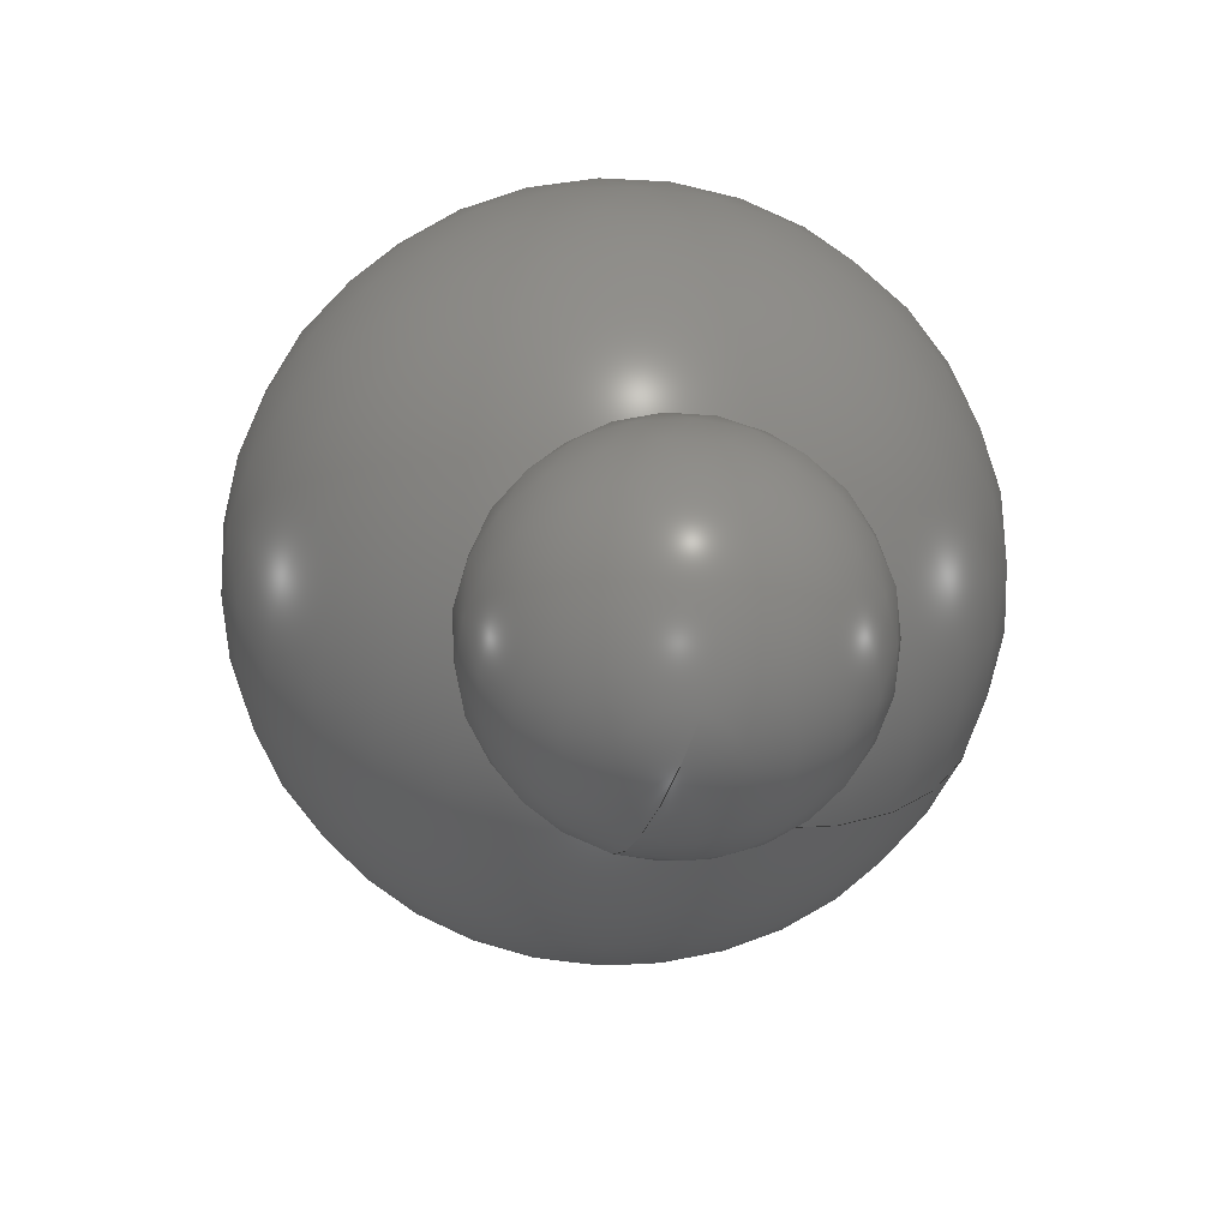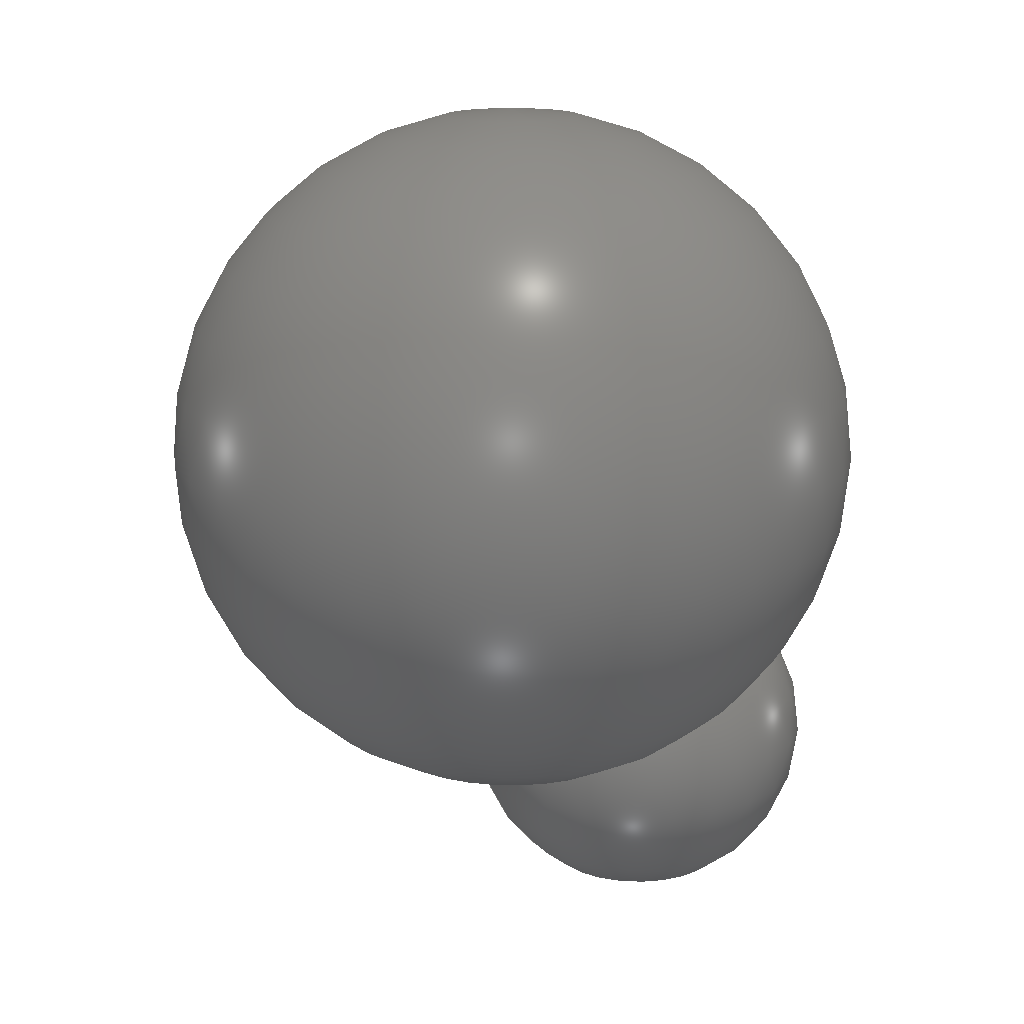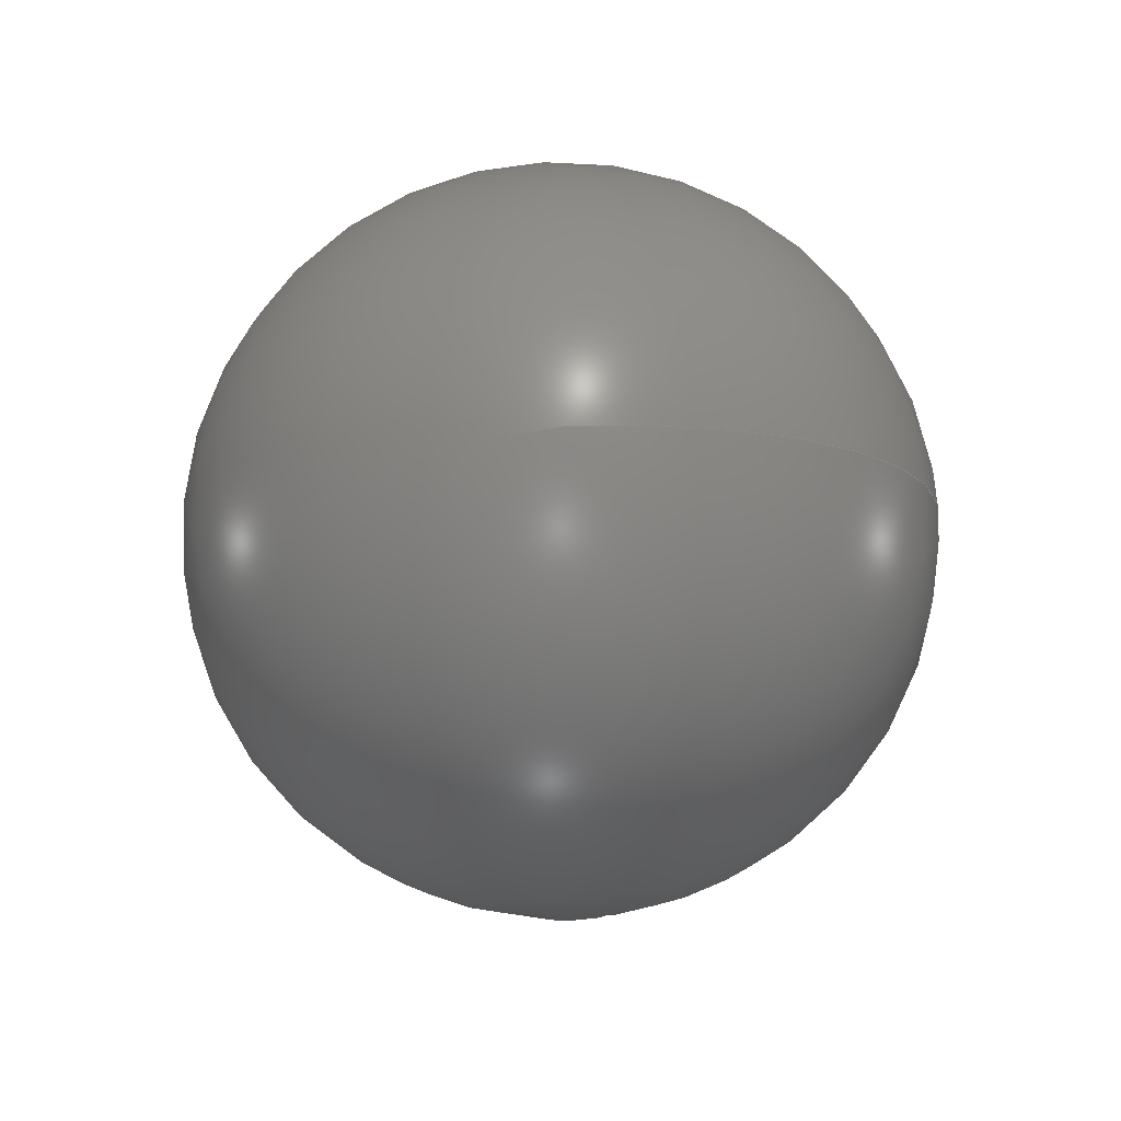
<metadata>
{"format":"step","ext":"step","renderer":"f3d","projection":"perspective","resolution":1024,"background":"white","views":[{"elev":-58.1,"azim":-110.0,"up":"+Z"},{"elev":15.4,"azim":165.8,"up":"+Z"},{"elev":75.2,"azim":-92.7,"up":"+Z"}]}
</metadata>
<code>
ISO-10303-21;
DATA;
#1 = APPLICATION_PROTOCOL_DEFINITION('international standard',
  'automotive_design',2000,#2);
#2 = APPLICATION_CONTEXT(
  'core data for automotive mechanical design processes');
#3 = SHAPE_DEFINITION_REPRESENTATION(#4,#10);
#4 = PRODUCT_DEFINITION_SHAPE('','',#5);
#5 = PRODUCT_DEFINITION('design','',#6,#9);
#6 = PRODUCT_DEFINITION_FORMATION('','',#7);
#7 = PRODUCT('Cylinder001','Cylinder001','',(#8));
#8 = PRODUCT_CONTEXT('',#2,'mechanical');
#9 = PRODUCT_DEFINITION_CONTEXT('part definition',#2,'design');
#10 = ADVANCED_BREP_SHAPE_REPRESENTATION('',(#11,#15),#113);
#11 = AXIS2_PLACEMENT_3D('',#12,#13,#14);
#12 = CARTESIAN_POINT('',(0,0,0));
#13 = DIRECTION('',(0,0,1));
#14 = DIRECTION('',(1,0,-0));
#15 = MANIFOLD_SOLID_BREP('',#16);
#16 = CLOSED_SHELL('',(#17,#105,#109));
#17 = ADVANCED_FACE('',(#18),#31,.T.);
#18 = FACE_BOUND('',#19,.T.);
#19 = EDGE_LOOP('',(#20,#54,#77,#104));
#20 = ORIENTED_EDGE('',*,*,#21,.F.);
#21 = EDGE_CURVE('',#22,#22,#24,.T.);
#22 = VERTEX_POINT('',#23);
#23 = CARTESIAN_POINT('',(2,-4.899e-16,10));
#24 = SURFACE_CURVE('',#25,(#30,#42),.PCURVE_S1);
#25 = CIRCLE('',#26,2);
#26 = AXIS2_PLACEMENT_3D('',#27,#28,#29);
#27 = CARTESIAN_POINT('',(0,0,10));
#28 = DIRECTION('',(0,0,1));
#29 = DIRECTION('',(1,0,0));
#30 = PCURVE('',#31,#36);
#31 = CYLINDRICAL_SURFACE('',#32,2);
#32 = AXIS2_PLACEMENT_3D('',#33,#34,#35);
#33 = CARTESIAN_POINT('',(0,0,0));
#34 = DIRECTION('',(0,0,1));
#35 = DIRECTION('',(1,0,0));
#36 = DEFINITIONAL_REPRESENTATION('',(#37),#41);
#37 = LINE('',#38,#39);
#38 = CARTESIAN_POINT('',(0,10));
#39 = VECTOR('',#40,1);
#40 = DIRECTION('',(1,0));
#41 = ( GEOMETRIC_REPRESENTATION_CONTEXT(2) 
PARAMETRIC_REPRESENTATION_CONTEXT() REPRESENTATION_CONTEXT('2D SPACE',''
  ) );
#42 = PCURVE('',#43,#48);
#43 = PLANE('',#44);
#44 = AXIS2_PLACEMENT_3D('',#45,#46,#47);
#45 = CARTESIAN_POINT('',(0,0,10));
#46 = DIRECTION('',(0,0,1));
#47 = DIRECTION('',(1,0,0));
#48 = DEFINITIONAL_REPRESENTATION('',(#49),#53);
#49 = CIRCLE('',#50,2);
#50 = AXIS2_PLACEMENT_2D('',#51,#52);
#51 = CARTESIAN_POINT('',(0,0));
#52 = DIRECTION('',(1,0));
#53 = ( GEOMETRIC_REPRESENTATION_CONTEXT(2) 
PARAMETRIC_REPRESENTATION_CONTEXT() REPRESENTATION_CONTEXT('2D SPACE',''
  ) );
#54 = ORIENTED_EDGE('',*,*,#55,.F.);
#55 = EDGE_CURVE('',#56,#22,#58,.T.);
#56 = VERTEX_POINT('',#57);
#57 = CARTESIAN_POINT('',(2,-4.899e-16,0));
#58 = SEAM_CURVE('',#59,(#63,#70),.PCURVE_S1);
#59 = LINE('',#60,#61);
#60 = CARTESIAN_POINT('',(2,-4.899e-16,0));
#61 = VECTOR('',#62,1);
#62 = DIRECTION('',(0,0,1));
#63 = PCURVE('',#31,#64);
#64 = DEFINITIONAL_REPRESENTATION('',(#65),#69);
#65 = LINE('',#66,#67);
#66 = CARTESIAN_POINT('',(6.283,-0));
#67 = VECTOR('',#68,1);
#68 = DIRECTION('',(0,1));
#69 = ( GEOMETRIC_REPRESENTATION_CONTEXT(2) 
PARAMETRIC_REPRESENTATION_CONTEXT() REPRESENTATION_CONTEXT('2D SPACE',''
  ) );
#70 = PCURVE('',#31,#71);
#71 = DEFINITIONAL_REPRESENTATION('',(#72),#76);
#72 = LINE('',#73,#74);
#73 = CARTESIAN_POINT('',(0,-0));
#74 = VECTOR('',#75,1);
#75 = DIRECTION('',(0,1));
#76 = ( GEOMETRIC_REPRESENTATION_CONTEXT(2) 
PARAMETRIC_REPRESENTATION_CONTEXT() REPRESENTATION_CONTEXT('2D SPACE',''
  ) );
#77 = ORIENTED_EDGE('',*,*,#78,.T.);
#78 = EDGE_CURVE('',#56,#56,#79,.T.);
#79 = SURFACE_CURVE('',#80,(#85,#92),.PCURVE_S1);
#80 = CIRCLE('',#81,2);
#81 = AXIS2_PLACEMENT_3D('',#82,#83,#84);
#82 = CARTESIAN_POINT('',(0,0,0));
#83 = DIRECTION('',(0,0,1));
#84 = DIRECTION('',(1,0,0));
#85 = PCURVE('',#31,#86);
#86 = DEFINITIONAL_REPRESENTATION('',(#87),#91);
#87 = LINE('',#88,#89);
#88 = CARTESIAN_POINT('',(0,0));
#89 = VECTOR('',#90,1);
#90 = DIRECTION('',(1,0));
#91 = ( GEOMETRIC_REPRESENTATION_CONTEXT(2) 
PARAMETRIC_REPRESENTATION_CONTEXT() REPRESENTATION_CONTEXT('2D SPACE',''
  ) );
#92 = PCURVE('',#93,#98);
#93 = PLANE('',#94);
#94 = AXIS2_PLACEMENT_3D('',#95,#96,#97);
#95 = CARTESIAN_POINT('',(0,0,0));
#96 = DIRECTION('',(0,0,1));
#97 = DIRECTION('',(1,0,0));
#98 = DEFINITIONAL_REPRESENTATION('',(#99),#103);
#99 = CIRCLE('',#100,2);
#100 = AXIS2_PLACEMENT_2D('',#101,#102);
#101 = CARTESIAN_POINT('',(0,0));
#102 = DIRECTION('',(1,0));
#103 = ( GEOMETRIC_REPRESENTATION_CONTEXT(2) 
PARAMETRIC_REPRESENTATION_CONTEXT() REPRESENTATION_CONTEXT('2D SPACE',''
  ) );
#104 = ORIENTED_EDGE('',*,*,#55,.T.);
#105 = ADVANCED_FACE('',(#106),#43,.T.);
#106 = FACE_BOUND('',#107,.T.);
#107 = EDGE_LOOP('',(#108));
#108 = ORIENTED_EDGE('',*,*,#21,.T.);
#109 = ADVANCED_FACE('',(#110),#93,.F.);
#110 = FACE_BOUND('',#111,.T.);
#111 = EDGE_LOOP('',(#112));
#112 = ORIENTED_EDGE('',*,*,#78,.F.);
#113 = ( GEOMETRIC_REPRESENTATION_CONTEXT(3) 
GLOBAL_UNCERTAINTY_ASSIGNED_CONTEXT((#117)) GLOBAL_UNIT_ASSIGNED_CONTEXT
((#114,#115,#116)) REPRESENTATION_CONTEXT('Context #1',
  '3D Context with UNIT and UNCERTAINTY') );
#114 = ( LENGTH_UNIT() NAMED_UNIT(*) SI_UNIT(.MILLI.,.METRE.) );
#115 = ( NAMED_UNIT(*) PLANE_ANGLE_UNIT() SI_UNIT($,.RADIAN.) );
#116 = ( NAMED_UNIT(*) SI_UNIT($,.STERADIAN.) SOLID_ANGLE_UNIT() );
#117 = UNCERTAINTY_MEASURE_WITH_UNIT(LENGTH_MEASURE(1e-07),#114,
  'distance_accuracy_value','confusion accuracy');
#118 = PRODUCT_RELATED_PRODUCT_CATEGORY('part',$,(#7));
#119 = SHAPE_DEFINITION_REPRESENTATION(#120,#126);
#120 = PRODUCT_DEFINITION_SHAPE('','',#121);
#121 = PRODUCT_DEFINITION('design','',#122,#125);
#122 = PRODUCT_DEFINITION_FORMATION('','',#123);
#123 = PRODUCT('Shere','Shere','',(#124));
#124 = PRODUCT_CONTEXT('',#2,'mechanical');
#125 = PRODUCT_DEFINITION_CONTEXT('part definition',#2,'design');
#126 = ADVANCED_BREP_SHAPE_REPRESENTATION('',(#11,#127),#139);
#127 = MANIFOLD_SOLID_BREP('',#128);
#128 = CLOSED_SHELL('',(#129));
#129 = ADVANCED_FACE('',(#130),#134,.T.);
#130 = FACE_BOUND('',#131,.T.);
#131 = VERTEX_LOOP('',#132);
#132 = VERTEX_POINT('',#133);
#133 = CARTESIAN_POINT('',(4,-6.123e-16,19));
#134 = SPHERICAL_SURFACE('',#135,10);
#135 = AXIS2_PLACEMENT_3D('',#136,#137,#138);
#136 = CARTESIAN_POINT('',(4,0,9));
#137 = DIRECTION('',(0,0,1));
#138 = DIRECTION('',(2.22e-16,-1,0));
#139 = ( GEOMETRIC_REPRESENTATION_CONTEXT(3) 
GLOBAL_UNCERTAINTY_ASSIGNED_CONTEXT((#143)) GLOBAL_UNIT_ASSIGNED_CONTEXT
((#140,#141,#142)) REPRESENTATION_CONTEXT('Context #1',
  '3D Context with UNIT and UNCERTAINTY') );
#140 = ( LENGTH_UNIT() NAMED_UNIT(*) SI_UNIT(.MILLI.,.METRE.) );
#141 = ( NAMED_UNIT(*) PLANE_ANGLE_UNIT() SI_UNIT($,.RADIAN.) );
#142 = ( NAMED_UNIT(*) SI_UNIT($,.STERADIAN.) SOLID_ANGLE_UNIT() );
#143 = UNCERTAINTY_MEASURE_WITH_UNIT(LENGTH_MEASURE(1e-07),#140,
  'distance_accuracy_value','confusion accuracy');
#144 = PRODUCT_RELATED_PRODUCT_CATEGORY('part',$,(#123));
#145 = SHAPE_DEFINITION_REPRESENTATION(#146,#152);
#146 = PRODUCT_DEFINITION_SHAPE('','',#147);
#147 = PRODUCT_DEFINITION('design','',#148,#151);
#148 = PRODUCT_DEFINITION_FORMATION('','',#149);
#149 = PRODUCT('Shere001','Shere001','',(#150));
#150 = PRODUCT_CONTEXT('',#2,'mechanical');
#151 = PRODUCT_DEFINITION_CONTEXT('part definition',#2,'design');
#152 = ADVANCED_BREP_SHAPE_REPRESENTATION('',(#11,#153),#165);
#153 = MANIFOLD_SOLID_BREP('',#154);
#154 = CLOSED_SHELL('',(#155));
#155 = ADVANCED_FACE('',(#156),#160,.T.);
#156 = FACE_BOUND('',#157,.T.);
#157 = VERTEX_LOOP('',#158);
#158 = VERTEX_POINT('',#159);
#159 = CARTESIAN_POINT('',(3.062e-16,-7.499e-32,-5));
#160 = SPHERICAL_SURFACE('',#161,5);
#161 = AXIS2_PLACEMENT_3D('',#162,#163,#164);
#162 = CARTESIAN_POINT('',(0,0,0));
#163 = DIRECTION('',(0,0,1));
#164 = DIRECTION('',(1,0,0));
#165 = ( GEOMETRIC_REPRESENTATION_CONTEXT(3) 
GLOBAL_UNCERTAINTY_ASSIGNED_CONTEXT((#169)) GLOBAL_UNIT_ASSIGNED_CONTEXT
((#166,#167,#168)) REPRESENTATION_CONTEXT('Context #1',
  '3D Context with UNIT and UNCERTAINTY') );
#166 = ( LENGTH_UNIT() NAMED_UNIT(*) SI_UNIT(.MILLI.,.METRE.) );
#167 = ( NAMED_UNIT(*) PLANE_ANGLE_UNIT() SI_UNIT($,.RADIAN.) );
#168 = ( NAMED_UNIT(*) SI_UNIT($,.STERADIAN.) SOLID_ANGLE_UNIT() );
#169 = UNCERTAINTY_MEASURE_WITH_UNIT(LENGTH_MEASURE(1e-07),#166,
  'distance_accuracy_value','confusion accuracy');
#170 = PRODUCT_RELATED_PRODUCT_CATEGORY('part',$,(#149));
#171 = SHAPE_DEFINITION_REPRESENTATION(#172,#178);
#172 = PRODUCT_DEFINITION_SHAPE('','',#173);
#173 = PRODUCT_DEFINITION('design','',#174,#177);
#174 = PRODUCT_DEFINITION_FORMATION('','',#175);
#175 = PRODUCT('Cylinder002','Cylinder002','',(#176));
#176 = PRODUCT_CONTEXT('',#2,'mechanical');
#177 = PRODUCT_DEFINITION_CONTEXT('part definition',#2,'design');
#178 = ADVANCED_BREP_SHAPE_REPRESENTATION('',(#11,#179),#277);
#179 = MANIFOLD_SOLID_BREP('',#180);
#180 = CLOSED_SHELL('',(#181,#269,#273));
#181 = ADVANCED_FACE('',(#182),#195,.T.);
#182 = FACE_BOUND('',#183,.T.);
#183 = EDGE_LOOP('',(#184,#218,#241,#268));
#184 = ORIENTED_EDGE('',*,*,#185,.F.);
#185 = EDGE_CURVE('',#186,#186,#188,.T.);
#186 = VERTEX_POINT('',#187);
#187 = CARTESIAN_POINT('',(2,-4.899e-16,10));
#188 = SURFACE_CURVE('',#189,(#194,#206),.PCURVE_S1);
#189 = CIRCLE('',#190,2);
#190 = AXIS2_PLACEMENT_3D('',#191,#192,#193);
#191 = CARTESIAN_POINT('',(0,0,10));
#192 = DIRECTION('',(0,0,1));
#193 = DIRECTION('',(1,0,0));
#194 = PCURVE('',#195,#200);
#195 = CYLINDRICAL_SURFACE('',#196,2);
#196 = AXIS2_PLACEMENT_3D('',#197,#198,#199);
#197 = CARTESIAN_POINT('',(0,0,0));
#198 = DIRECTION('',(0,0,1));
#199 = DIRECTION('',(1,0,0));
#200 = DEFINITIONAL_REPRESENTATION('',(#201),#205);
#201 = LINE('',#202,#203);
#202 = CARTESIAN_POINT('',(0,10));
#203 = VECTOR('',#204,1);
#204 = DIRECTION('',(1,0));
#205 = ( GEOMETRIC_REPRESENTATION_CONTEXT(2) 
PARAMETRIC_REPRESENTATION_CONTEXT() REPRESENTATION_CONTEXT('2D SPACE',''
  ) );
#206 = PCURVE('',#207,#212);
#207 = PLANE('',#208);
#208 = AXIS2_PLACEMENT_3D('',#209,#210,#211);
#209 = CARTESIAN_POINT('',(0,0,10));
#210 = DIRECTION('',(0,0,1));
#211 = DIRECTION('',(1,0,0));
#212 = DEFINITIONAL_REPRESENTATION('',(#213),#217);
#213 = CIRCLE('',#214,2);
#214 = AXIS2_PLACEMENT_2D('',#215,#216);
#215 = CARTESIAN_POINT('',(0,0));
#216 = DIRECTION('',(1,0));
#217 = ( GEOMETRIC_REPRESENTATION_CONTEXT(2) 
PARAMETRIC_REPRESENTATION_CONTEXT() REPRESENTATION_CONTEXT('2D SPACE',''
  ) );
#218 = ORIENTED_EDGE('',*,*,#219,.F.);
#219 = EDGE_CURVE('',#220,#186,#222,.T.);
#220 = VERTEX_POINT('',#221);
#221 = CARTESIAN_POINT('',(2,-4.899e-16,0));
#222 = SEAM_CURVE('',#223,(#227,#234),.PCURVE_S1);
#223 = LINE('',#224,#225);
#224 = CARTESIAN_POINT('',(2,-4.899e-16,0));
#225 = VECTOR('',#226,1);
#226 = DIRECTION('',(0,0,1));
#227 = PCURVE('',#195,#228);
#228 = DEFINITIONAL_REPRESENTATION('',(#229),#233);
#229 = LINE('',#230,#231);
#230 = CARTESIAN_POINT('',(6.283,-0));
#231 = VECTOR('',#232,1);
#232 = DIRECTION('',(0,1));
#233 = ( GEOMETRIC_REPRESENTATION_CONTEXT(2) 
PARAMETRIC_REPRESENTATION_CONTEXT() REPRESENTATION_CONTEXT('2D SPACE',''
  ) );
#234 = PCURVE('',#195,#235);
#235 = DEFINITIONAL_REPRESENTATION('',(#236),#240);
#236 = LINE('',#237,#238);
#237 = CARTESIAN_POINT('',(0,-0));
#238 = VECTOR('',#239,1);
#239 = DIRECTION('',(0,1));
#240 = ( GEOMETRIC_REPRESENTATION_CONTEXT(2) 
PARAMETRIC_REPRESENTATION_CONTEXT() REPRESENTATION_CONTEXT('2D SPACE',''
  ) );
#241 = ORIENTED_EDGE('',*,*,#242,.T.);
#242 = EDGE_CURVE('',#220,#220,#243,.T.);
#243 = SURFACE_CURVE('',#244,(#249,#256),.PCURVE_S1);
#244 = CIRCLE('',#245,2);
#245 = AXIS2_PLACEMENT_3D('',#246,#247,#248);
#246 = CARTESIAN_POINT('',(0,0,0));
#247 = DIRECTION('',(0,0,1));
#248 = DIRECTION('',(1,0,0));
#249 = PCURVE('',#195,#250);
#250 = DEFINITIONAL_REPRESENTATION('',(#251),#255);
#251 = LINE('',#252,#253);
#252 = CARTESIAN_POINT('',(0,0));
#253 = VECTOR('',#254,1);
#254 = DIRECTION('',(1,0));
#255 = ( GEOMETRIC_REPRESENTATION_CONTEXT(2) 
PARAMETRIC_REPRESENTATION_CONTEXT() REPRESENTATION_CONTEXT('2D SPACE',''
  ) );
#256 = PCURVE('',#257,#262);
#257 = PLANE('',#258);
#258 = AXIS2_PLACEMENT_3D('',#259,#260,#261);
#259 = CARTESIAN_POINT('',(0,0,0));
#260 = DIRECTION('',(0,0,1));
#261 = DIRECTION('',(1,0,0));
#262 = DEFINITIONAL_REPRESENTATION('',(#263),#267);
#263 = CIRCLE('',#264,2);
#264 = AXIS2_PLACEMENT_2D('',#265,#266);
#265 = CARTESIAN_POINT('',(0,0));
#266 = DIRECTION('',(1,0));
#267 = ( GEOMETRIC_REPRESENTATION_CONTEXT(2) 
PARAMETRIC_REPRESENTATION_CONTEXT() REPRESENTATION_CONTEXT('2D SPACE',''
  ) );
#268 = ORIENTED_EDGE('',*,*,#219,.T.);
#269 = ADVANCED_FACE('',(#270),#207,.T.);
#270 = FACE_BOUND('',#271,.T.);
#271 = EDGE_LOOP('',(#272));
#272 = ORIENTED_EDGE('',*,*,#185,.T.);
#273 = ADVANCED_FACE('',(#274),#257,.F.);
#274 = FACE_BOUND('',#275,.T.);
#275 = EDGE_LOOP('',(#276));
#276 = ORIENTED_EDGE('',*,*,#242,.F.);
#277 = ( GEOMETRIC_REPRESENTATION_CONTEXT(3) 
GLOBAL_UNCERTAINTY_ASSIGNED_CONTEXT((#281)) GLOBAL_UNIT_ASSIGNED_CONTEXT
((#278,#279,#280)) REPRESENTATION_CONTEXT('Context #1',
  '3D Context with UNIT and UNCERTAINTY') );
#278 = ( LENGTH_UNIT() NAMED_UNIT(*) SI_UNIT(.MILLI.,.METRE.) );
#279 = ( NAMED_UNIT(*) PLANE_ANGLE_UNIT() SI_UNIT($,.RADIAN.) );
#280 = ( NAMED_UNIT(*) SI_UNIT($,.STERADIAN.) SOLID_ANGLE_UNIT() );
#281 = UNCERTAINTY_MEASURE_WITH_UNIT(LENGTH_MEASURE(1e-07),#278,
  'distance_accuracy_value','confusion accuracy');
#282 = PRODUCT_RELATED_PRODUCT_CATEGORY('part',$,(#175));
#283 = SHAPE_DEFINITION_REPRESENTATION(#284,#290);
#284 = PRODUCT_DEFINITION_SHAPE('','',#285);
#285 = PRODUCT_DEFINITION('design','',#286,#289);
#286 = PRODUCT_DEFINITION_FORMATION('','',#287);
#287 = PRODUCT('Cut','Cut','',(#288));
#288 = PRODUCT_CONTEXT('',#2,'mechanical');
#289 = PRODUCT_DEFINITION_CONTEXT('part definition',#2,'design');
#290 = SHAPE_REPRESENTATION('',(#11),#291);
#291 = ( GEOMETRIC_REPRESENTATION_CONTEXT(3) 
GLOBAL_UNCERTAINTY_ASSIGNED_CONTEXT((#295)) GLOBAL_UNIT_ASSIGNED_CONTEXT
((#292,#293,#294)) REPRESENTATION_CONTEXT('Context #1',
  '3D Context with UNIT and UNCERTAINTY') );
#292 = ( LENGTH_UNIT() NAMED_UNIT(*) SI_UNIT(.MILLI.,.METRE.) );
#293 = ( NAMED_UNIT(*) PLANE_ANGLE_UNIT() SI_UNIT($,.RADIAN.) );
#294 = ( NAMED_UNIT(*) SI_UNIT($,.STERADIAN.) SOLID_ANGLE_UNIT() );
#295 = UNCERTAINTY_MEASURE_WITH_UNIT(LENGTH_MEASURE(1e-07),#292,
  'distance_accuracy_value','confusion accuracy');
#296 = PRODUCT_RELATED_PRODUCT_CATEGORY('part',$,(#287));
#297 = MECHANICAL_DESIGN_GEOMETRIC_PRESENTATION_REPRESENTATION('',(#298)
  ,#277);
#298 = STYLED_ITEM('color',(#299),#179);
#299 = PRESENTATION_STYLE_ASSIGNMENT((#300,#306));
#300 = SURFACE_STYLE_USAGE(.BOTH.,#301);
#301 = SURFACE_SIDE_STYLE('',(#302));
#302 = SURFACE_STYLE_FILL_AREA(#303);
#303 = FILL_AREA_STYLE('',(#304));
#304 = FILL_AREA_STYLE_COLOUR('',#305);
#305 = COLOUR_RGB('',0.8,0.8,0.8);
#306 = CURVE_STYLE('',#307,POSITIVE_LENGTH_MEASURE(0.1),#305);
#307 = DRAUGHTING_PRE_DEFINED_CURVE_FONT('continuous');
#308 = MECHANICAL_DESIGN_GEOMETRIC_PRESENTATION_REPRESENTATION('',(#309)
  ,#165);
#309 = STYLED_ITEM('color',(#310),#155);
#310 = PRESENTATION_STYLE_ASSIGNMENT((#311));
#311 = SURFACE_STYLE_USAGE(.BOTH.,#312);
#312 = SURFACE_SIDE_STYLE('',(#313));
#313 = SURFACE_STYLE_FILL_AREA(#314);
#314 = FILL_AREA_STYLE('',(#315));
#315 = FILL_AREA_STYLE_COLOUR('',#305);
#316 = MECHANICAL_DESIGN_GEOMETRIC_PRESENTATION_REPRESENTATION('',(#317)
  ,#139);
#317 = STYLED_ITEM('color',(#318),#129);
#318 = PRESENTATION_STYLE_ASSIGNMENT((#319));
#319 = SURFACE_STYLE_USAGE(.BOTH.,#320);
#320 = SURFACE_SIDE_STYLE('',(#321));
#321 = SURFACE_STYLE_FILL_AREA(#322);
#322 = FILL_AREA_STYLE('',(#323));
#323 = FILL_AREA_STYLE_COLOUR('',#305);
#324 = MECHANICAL_DESIGN_GEOMETRIC_PRESENTATION_REPRESENTATION('',(#325)
  ,#113);
#325 = STYLED_ITEM('color',(#326),#15);
#326 = PRESENTATION_STYLE_ASSIGNMENT((#327,#332));
#327 = SURFACE_STYLE_USAGE(.BOTH.,#328);
#328 = SURFACE_SIDE_STYLE('',(#329));
#329 = SURFACE_STYLE_FILL_AREA(#330);
#330 = FILL_AREA_STYLE('',(#331));
#331 = FILL_AREA_STYLE_COLOUR('',#305);
#332 = CURVE_STYLE('',#333,POSITIVE_LENGTH_MEASURE(0.1),#305);
#333 = DRAUGHTING_PRE_DEFINED_CURVE_FONT('continuous');
ENDSEC;
END-ISO-10303-21;

</code>
